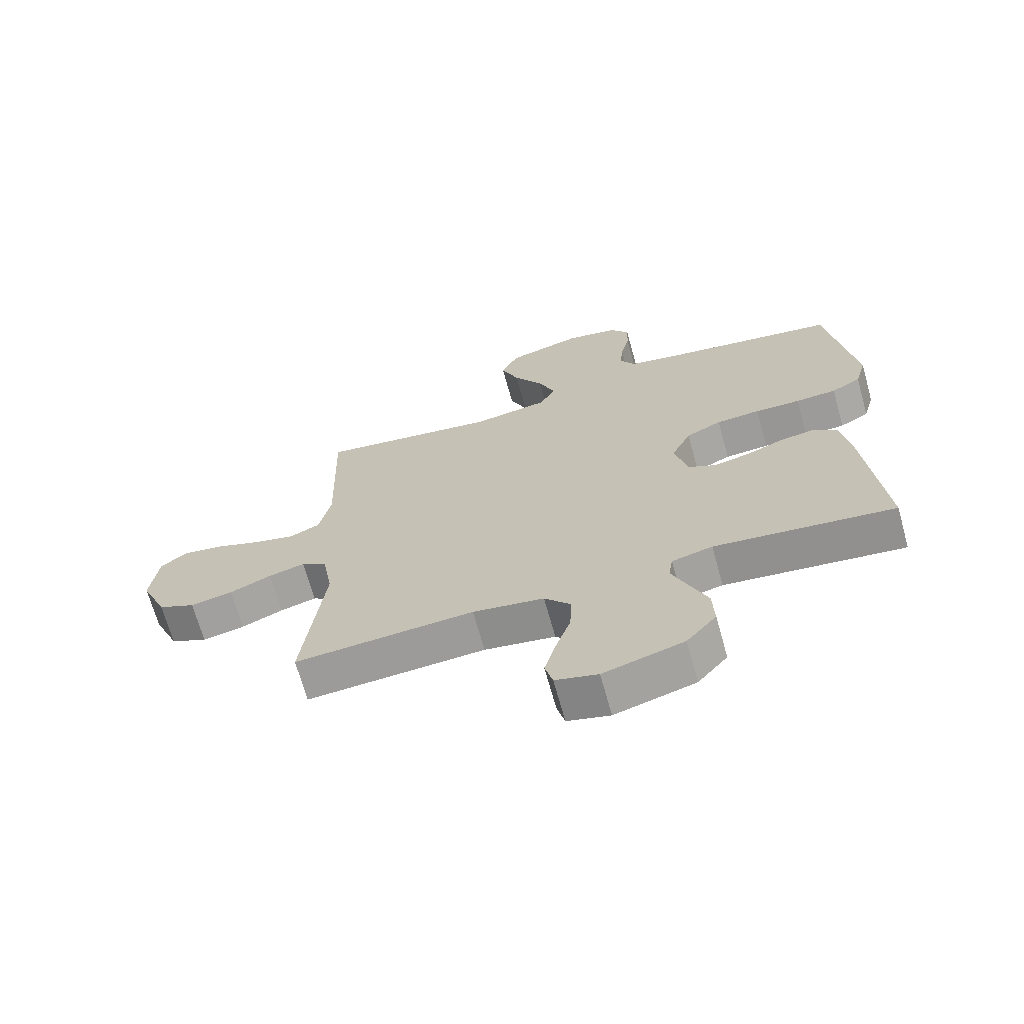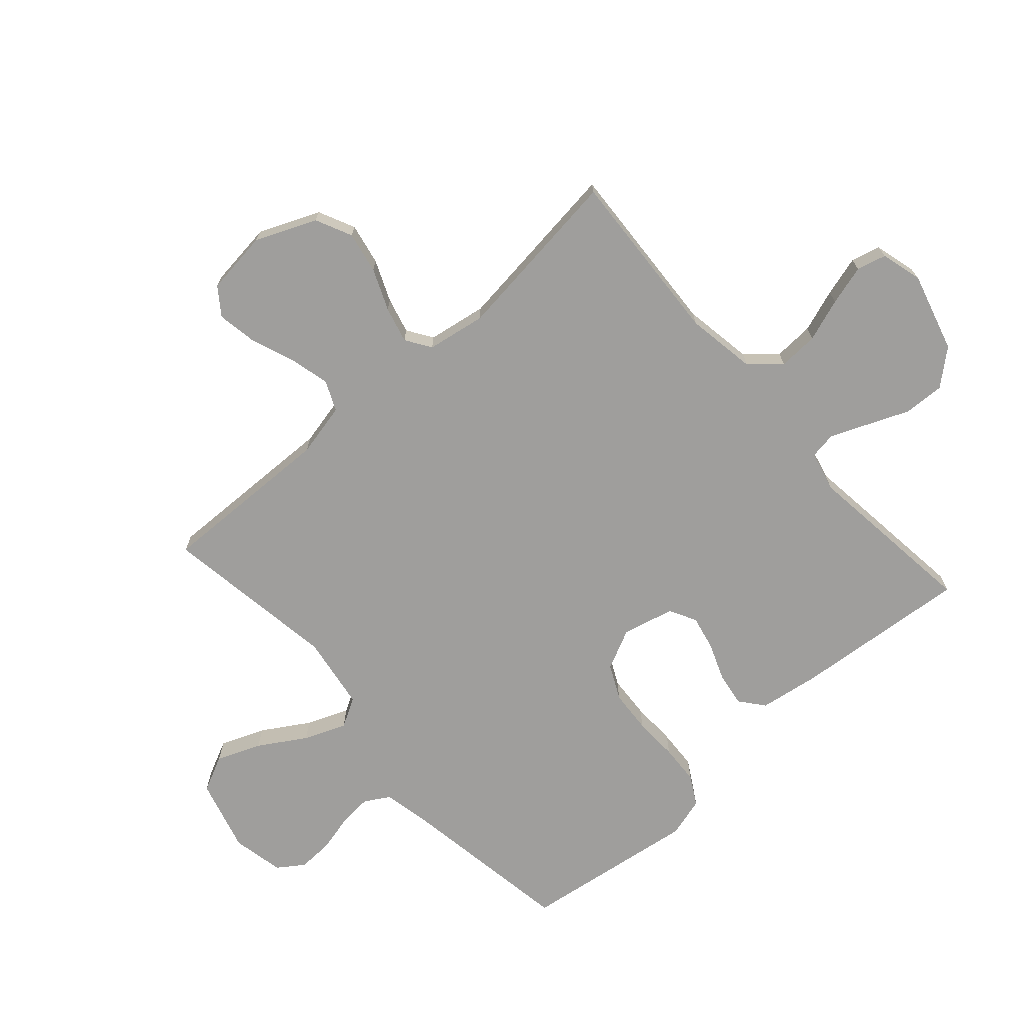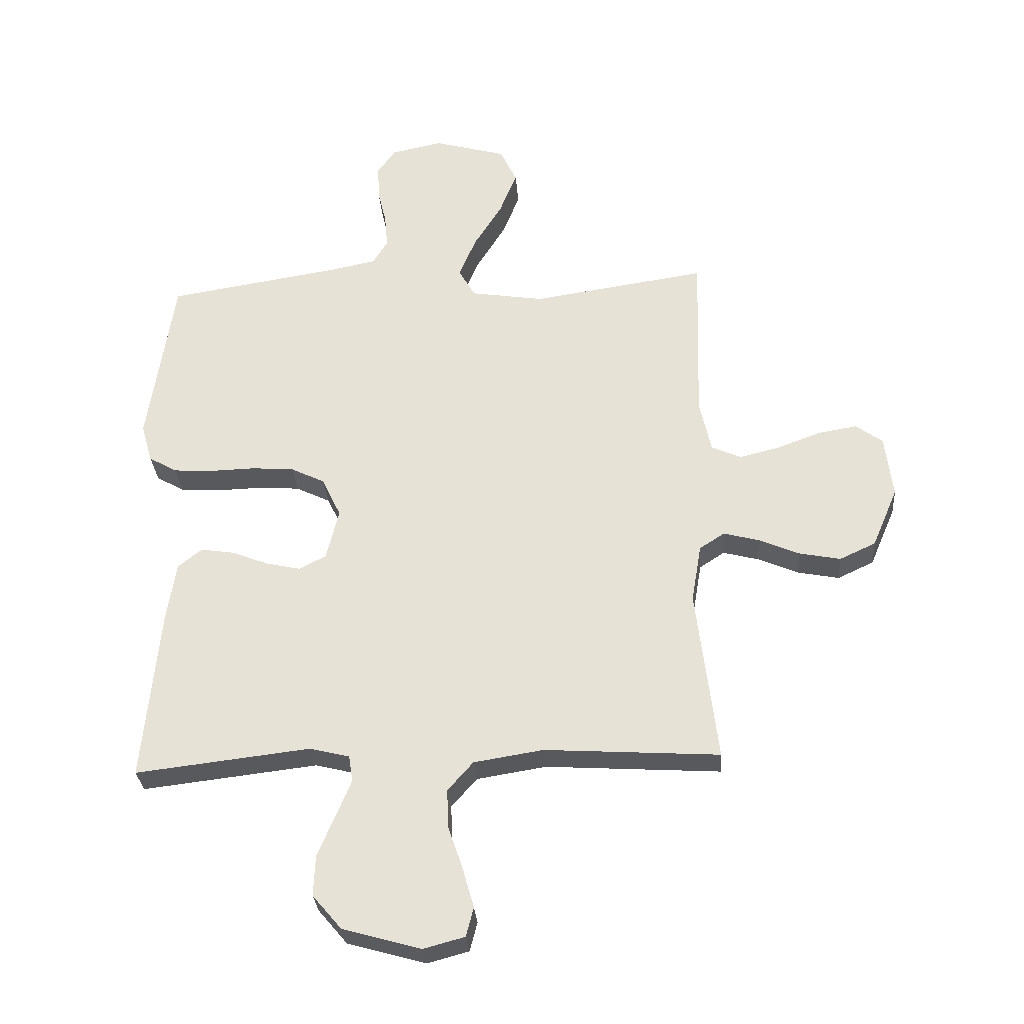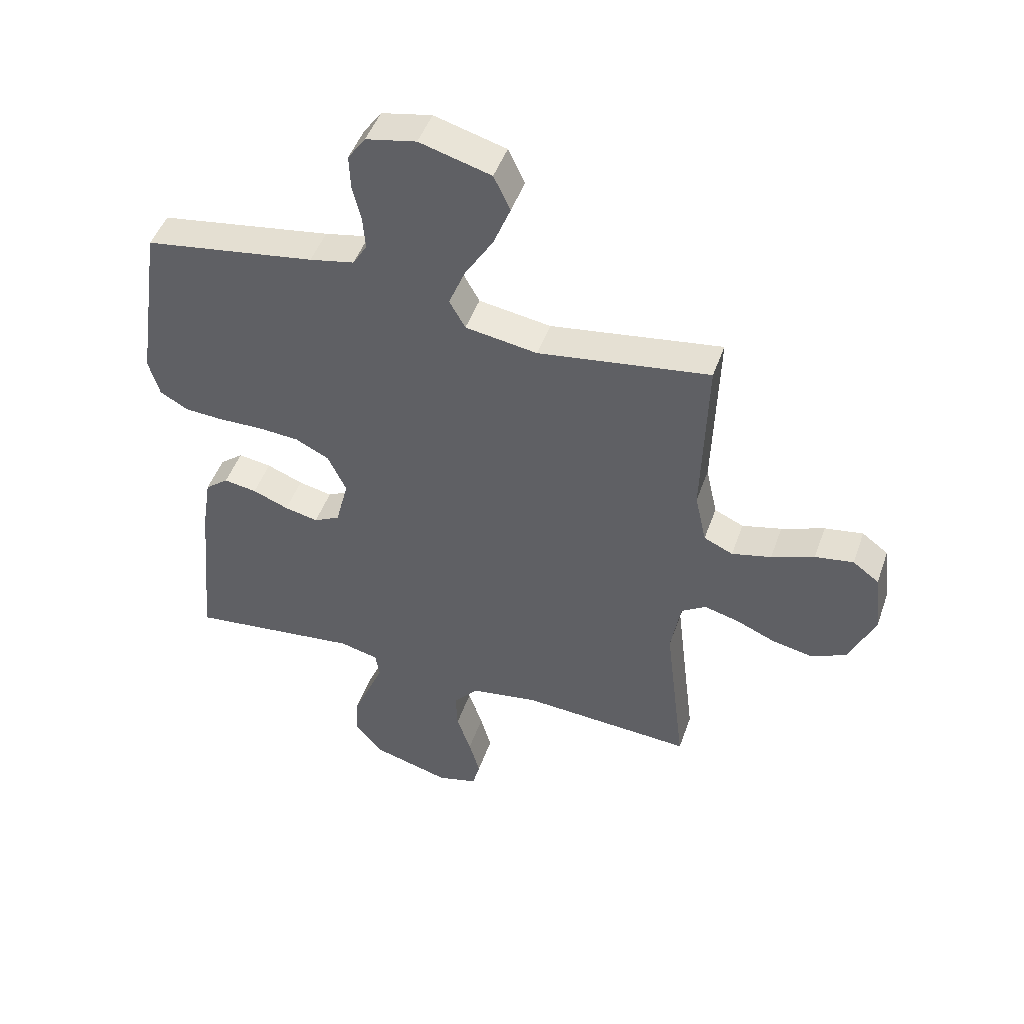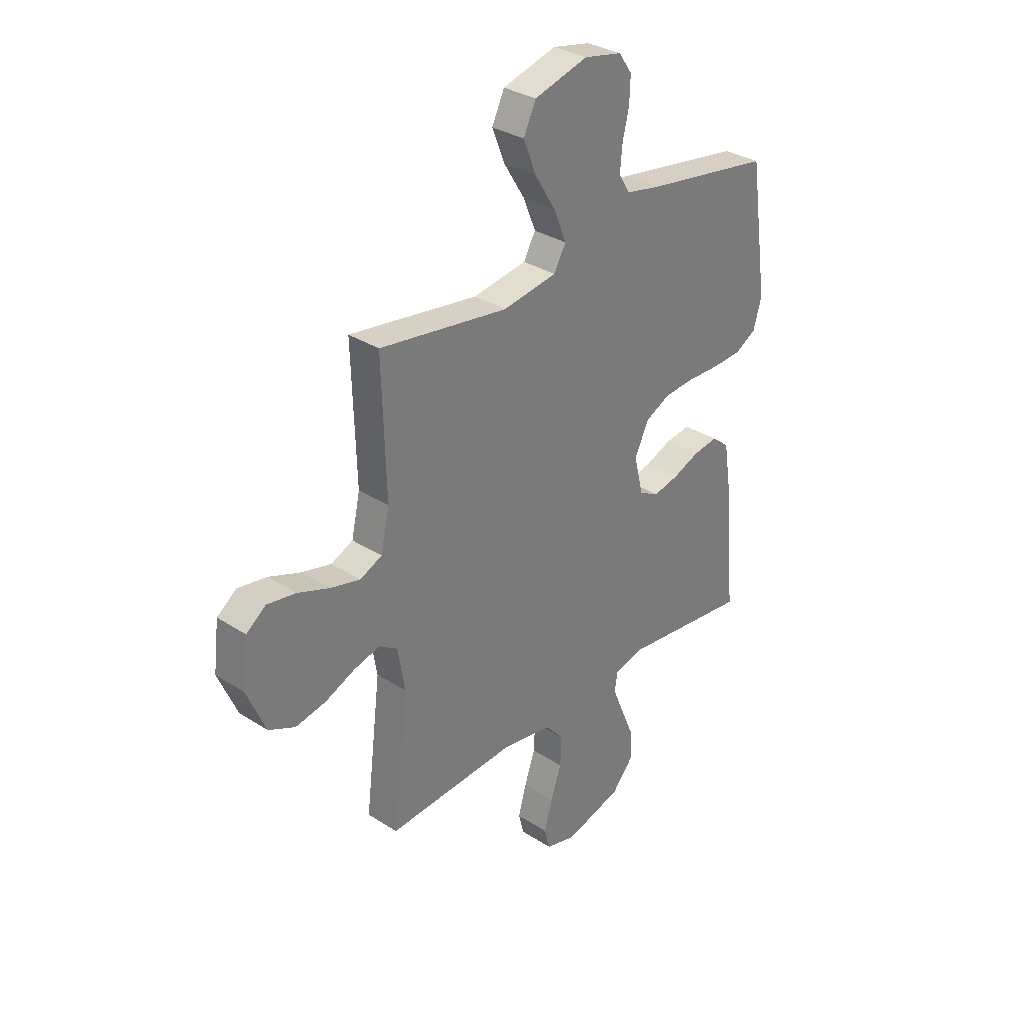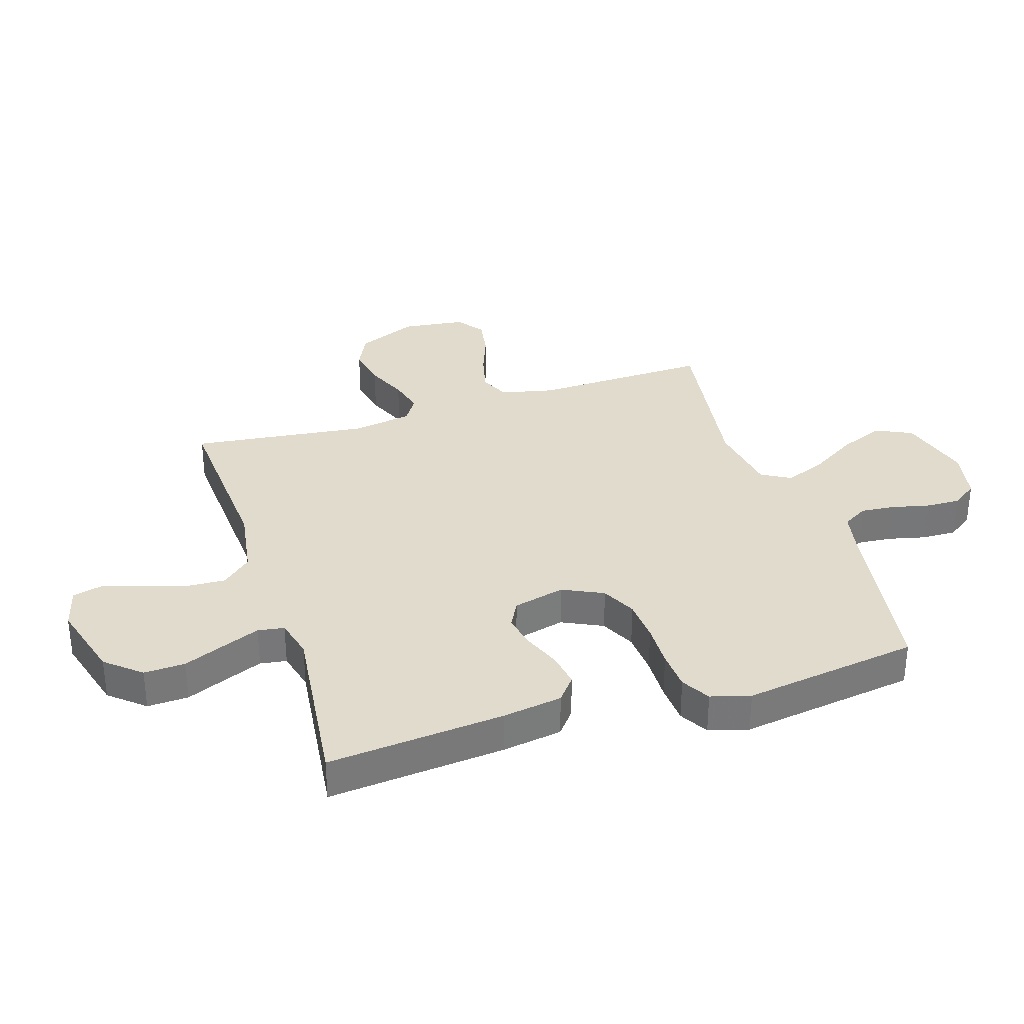
<metadata>
{"format":"obj","ext":"obj","renderer":"f3d","projection":"perspective","resolution":1024,"background":"white","views":[{"elev":-68.6,"azim":-164.4,"up":"+Z"},{"elev":-70.9,"azim":131.8,"up":"+Y"},{"elev":-30.3,"azim":4.3,"up":"+Z"},{"elev":47.5,"azim":19.0,"up":"+Z"},{"elev":32.2,"azim":132.1,"up":"+Z"},{"elev":33.2,"azim":-107.6,"up":"+Y"}]}
</metadata>
<code>
v 0.5 0.07 -0.5
v 0.2 0.07 -0.481
v 0.081 0.07 -0.5
v 0.037 0.07 -0.55
v 0.04 0.07 -0.618
v 0.065 0.07 -0.691
v 0.084 0.07 -0.759
v 0.071 0.07 -0.809
v 0 0.07 -0.828
v -0.134 0.07 -0.79
v -0.184 0.07 -0.731
v -0.181 0.07 -0.661
v -0.151 0.07 -0.59
v -0.125 0.07 -0.527
v -0.132 0.07 -0.482
v -0.2 0.07 -0.465
v -0.5 0.07 -0.5
v -0.472 0.07 -0.2
v -0.456 0.07 -0.098
v -0.415 0.07 -0.065
v -0.357 0.07 -0.074
v -0.294 0.07 -0.099
v -0.235 0.07 -0.112
v -0.189 0.07 -0.088
v -0.167 0.07 0
v -0.2 0.07 0.069
v -0.259 0.07 0.098
v -0.332 0.07 0.103
v -0.408 0.07 0.101
v -0.476 0.07 0.105
v -0.525 0.07 0.133
v -0.544 0.07 0.2
v -0.5 0.07 0.5
v -0.2 0.07 0.547
v -0.122 0.07 0.563
v -0.097 0.07 0.605
v -0.102 0.07 0.663
v -0.117 0.07 0.726
v -0.119 0.07 0.785
v -0.088 0.07 0.829
v 0 0.07 0.847
v 0.125 0.07 0.812
v 0.154 0.07 0.751
v 0.124 0.07 0.676
v 0.075 0.07 0.597
v 0.046 0.07 0.526
v 0.074 0.07 0.476
v 0.2 0.07 0.456
v 0.5 0.07 0.5
v 0.491 0.07 0.2
v 0.511 0.07 0.109
v 0.562 0.07 0.086
v 0.631 0.07 0.103
v 0.706 0.07 0.131
v 0.773 0.07 0.142
v 0.819 0.07 0.108
v 0.832 0.07 0
v 0.788 0.07 -0.103
v 0.726 0.07 -0.132
v 0.655 0.07 -0.118
v 0.585 0.07 -0.088
v 0.524 0.07 -0.072
v 0.481 0.07 -0.1
v 0.464 0.07 -0.2
v 0.5 0 -0.5
v 0.2 0 -0.481
v 0.081 0 -0.5
v 0.037 0 -0.55
v 0.04 0 -0.618
v 0.065 0 -0.691
v 0.084 0 -0.759
v 0.071 0 -0.809
v 0 0 -0.828
v -0.134 0 -0.79
v -0.184 0 -0.731
v -0.181 0 -0.661
v -0.151 0 -0.59
v -0.125 0 -0.527
v -0.132 0 -0.482
v -0.2 0 -0.465
v -0.5 0 -0.5
v -0.472 0 -0.2
v -0.456 0 -0.098
v -0.415 0 -0.065
v -0.357 0 -0.074
v -0.294 0 -0.099
v -0.235 0 -0.112
v -0.189 0 -0.088
v -0.167 0 0
v -0.2 0 0.069
v -0.259 0 0.098
v -0.332 0 0.103
v -0.408 0 0.101
v -0.476 0 0.105
v -0.525 0 0.133
v -0.544 0 0.2
v -0.5 0 0.5
v -0.2 0 0.547
v -0.122 0 0.563
v -0.097 0 0.605
v -0.102 0 0.663
v -0.117 0 0.726
v -0.119 0 0.785
v -0.088 0 0.829
v 0 0 0.847
v 0.125 0 0.812
v 0.154 0 0.751
v 0.124 0 0.676
v 0.075 0 0.597
v 0.046 0 0.526
v 0.074 0 0.476
v 0.2 0 0.456
v 0.5 0 0.5
v 0.491 0 0.2
v 0.511 0 0.109
v 0.562 0 0.086
v 0.631 0 0.103
v 0.706 0 0.131
v 0.773 0 0.142
v 0.819 0 0.108
v 0.832 0 0
v 0.788 0 -0.103
v 0.726 0 -0.132
v 0.655 0 -0.118
v 0.585 0 -0.088
v 0.524 0 -0.072
v 0.481 0 -0.1
v 0.464 0 -0.2
f 58 59 60 61
f 58 61 62
f 57 58 62
f 56 57 62
f 53 54 55 56
f 52 53 56 62
f 51 52 62 63
f 48 49 50
f 47 48 50 51
f 42 43 44 45
f 42 45 46
f 41 42 46
f 40 41 46
f 37 38 39 40
f 36 37 40 46
f 35 36 46 47
f 31 32 33 34
f 28 29 30 31
f 27 28 31 34
f 26 27 34 35
f 19 20 21 22
f 19 22 23
f 16 17 18 19
f 15 16 19 23
f 10 11 12 13
f 10 13 14
f 9 10 14
f 8 9 14 15
f 5 6 7 8
f 64 1 2
f 64 2 3
f 63 64 3
f 51 63 3
f 47 51 3 4
f 25 26 35 47
f 24 25 47 4
f 23 24 4 5
f 5 8 15 23
f 125 124 123 122
f 126 125 122
f 126 122 121
f 126 121 120
f 120 119 118 117
f 126 120 117 116
f 127 126 116 115
f 114 113 112
f 115 114 112 111
f 109 108 107 106
f 110 109 106
f 110 106 105
f 110 105 104
f 104 103 102 101
f 110 104 101 100
f 111 110 100 99
f 98 97 96 95
f 95 94 93 92
f 98 95 92 91
f 99 98 91 90
f 86 85 84 83
f 87 86 83
f 83 82 81 80
f 87 83 80 79
f 77 76 75 74
f 78 77 74
f 78 74 73
f 79 78 73 72
f 72 71 70 69
f 66 65 128
f 67 66 128
f 67 128 127
f 67 127 115
f 68 67 115 111
f 111 99 90 89
f 68 111 89 88
f 69 68 88 87
f 87 79 72 69
f 1 65 66 2
f 2 66 67 3
f 3 67 68 4
f 4 68 69 5
f 5 69 70 6
f 6 70 71 7
f 7 71 72 8
f 8 72 73 9
f 9 73 74 10
f 10 74 75 11
f 11 75 76 12
f 12 76 77 13
f 13 77 78 14
f 14 78 79 15
f 15 79 80 16
f 16 80 81 17
f 17 81 82 18
f 18 82 83 19
f 19 83 84 20
f 20 84 85 21
f 21 85 86 22
f 22 86 87 23
f 23 87 88 24
f 24 88 89 25
f 25 89 90 26
f 26 90 91 27
f 27 91 92 28
f 28 92 93 29
f 29 93 94 30
f 30 94 95 31
f 31 95 96 32
f 32 96 97 33
f 33 97 98 34
f 34 98 99 35
f 35 99 100 36
f 36 100 101 37
f 37 101 102 38
f 38 102 103 39
f 39 103 104 40
f 40 104 105 41
f 41 105 106 42
f 42 106 107 43
f 43 107 108 44
f 44 108 109 45
f 45 109 110 46
f 46 110 111 47
f 47 111 112 48
f 48 112 113 49
f 49 113 114 50
f 50 114 115 51
f 51 115 116 52
f 52 116 117 53
f 53 117 118 54
f 54 118 119 55
f 55 119 120 56
f 56 120 121 57
f 57 121 122 58
f 58 122 123 59
f 59 123 124 60
f 60 124 125 61
f 61 125 126 62
f 62 126 127 63
f 63 127 128 64
f 64 128 65 1

</code>
